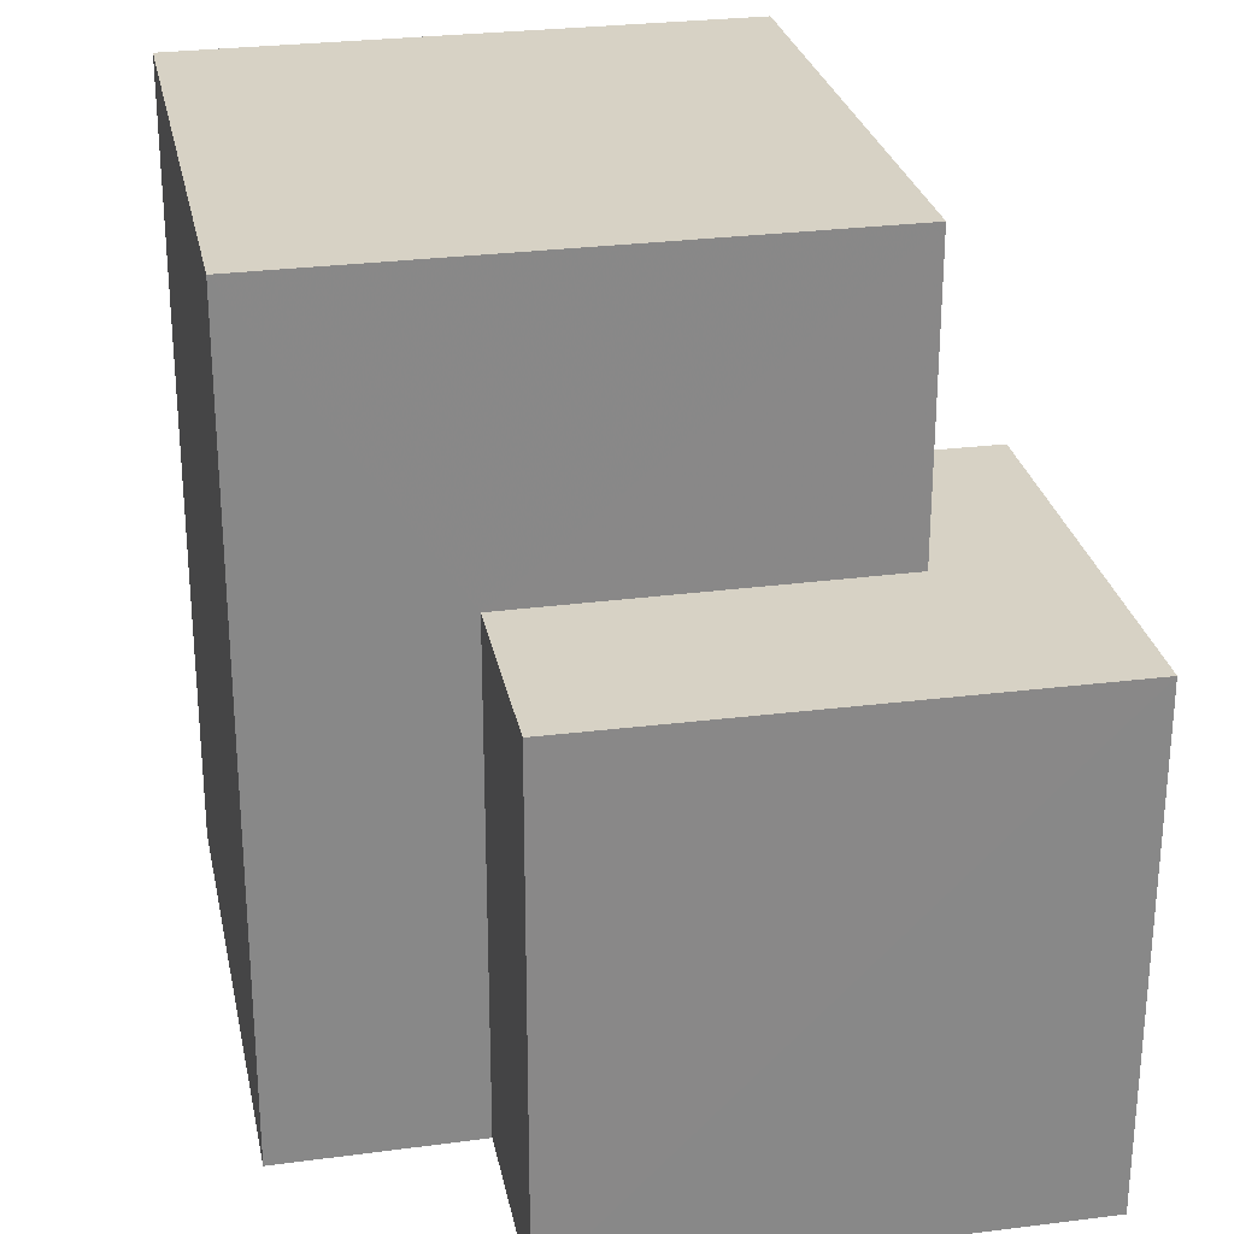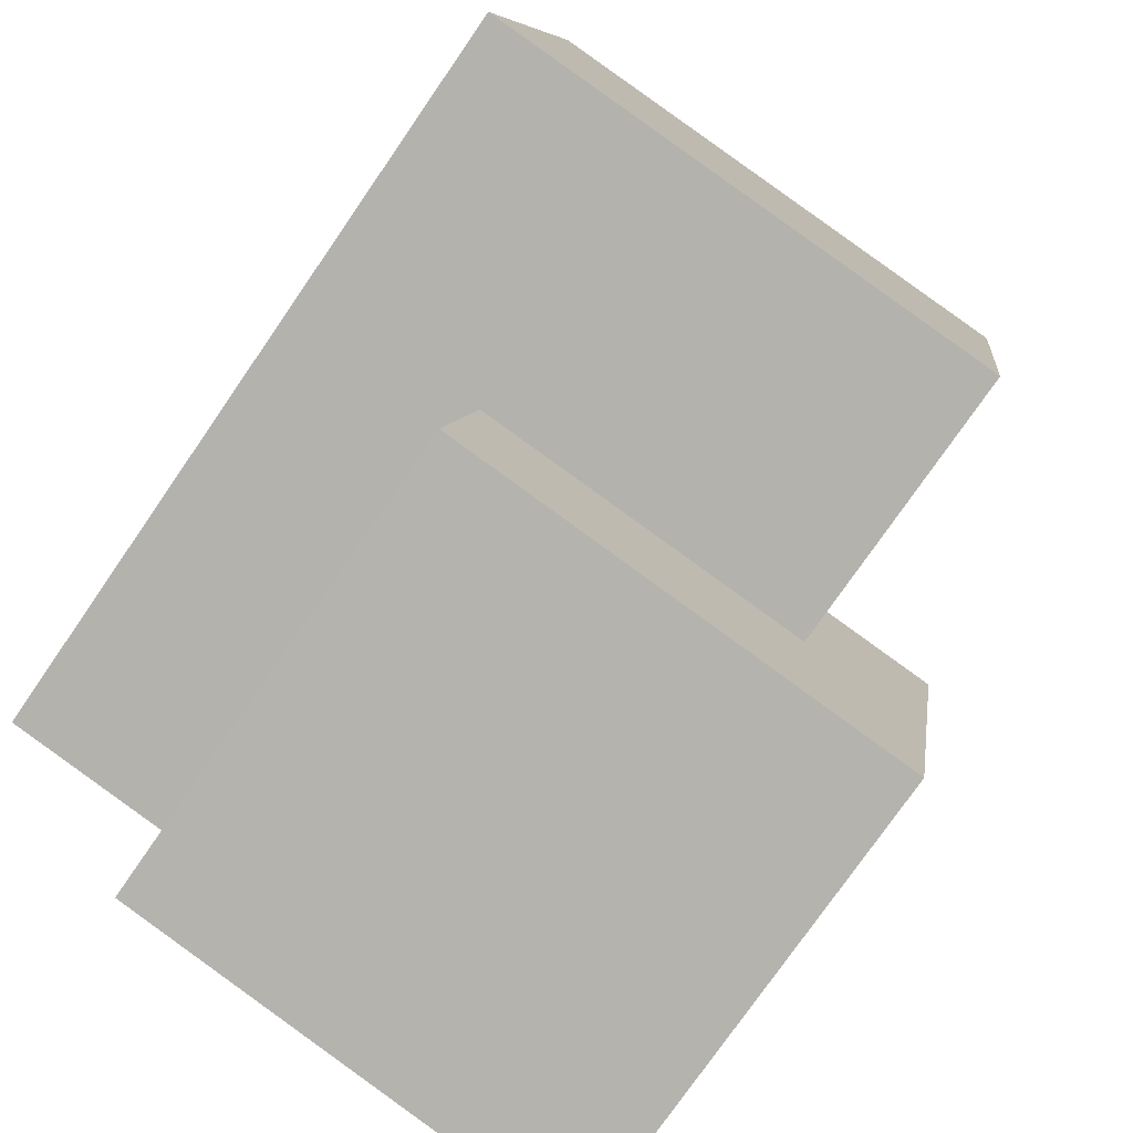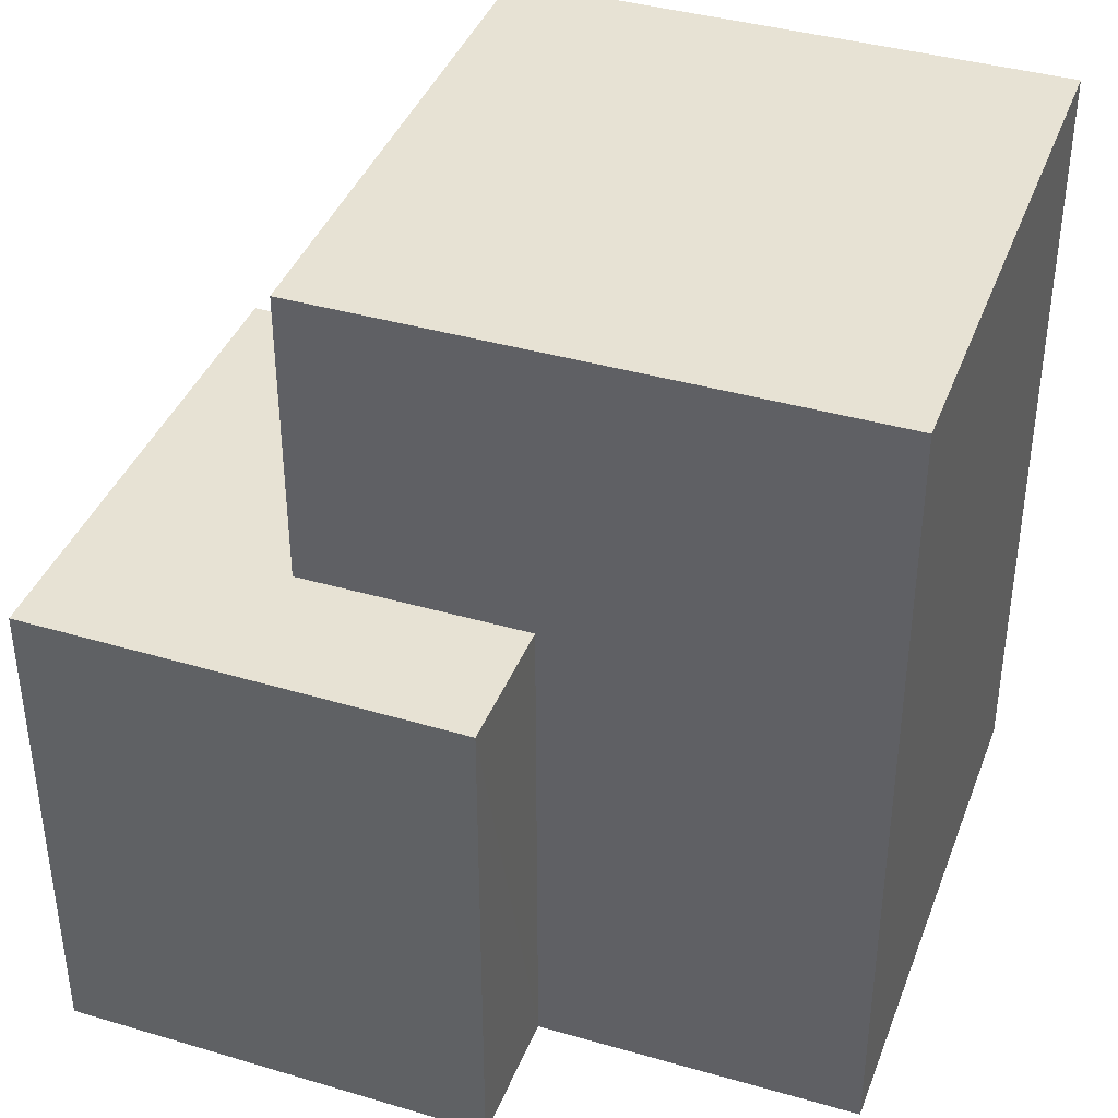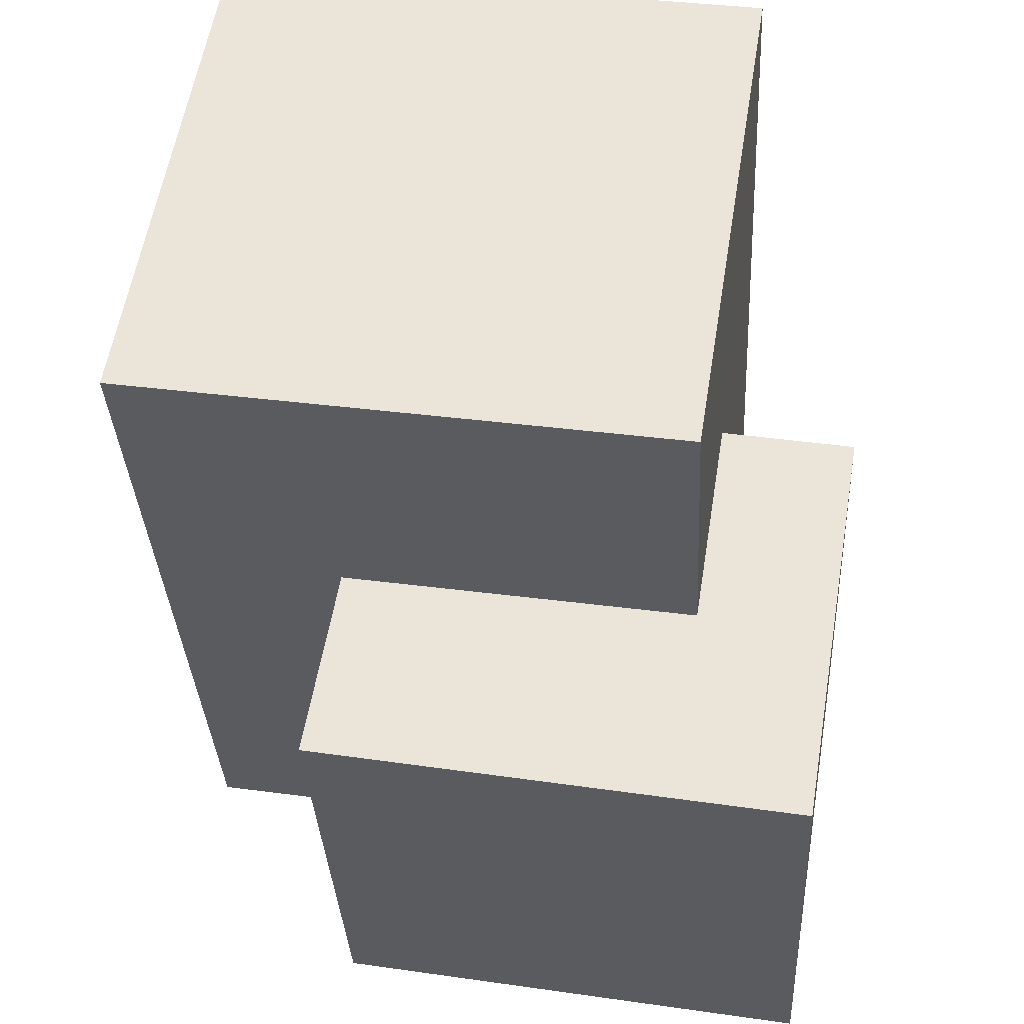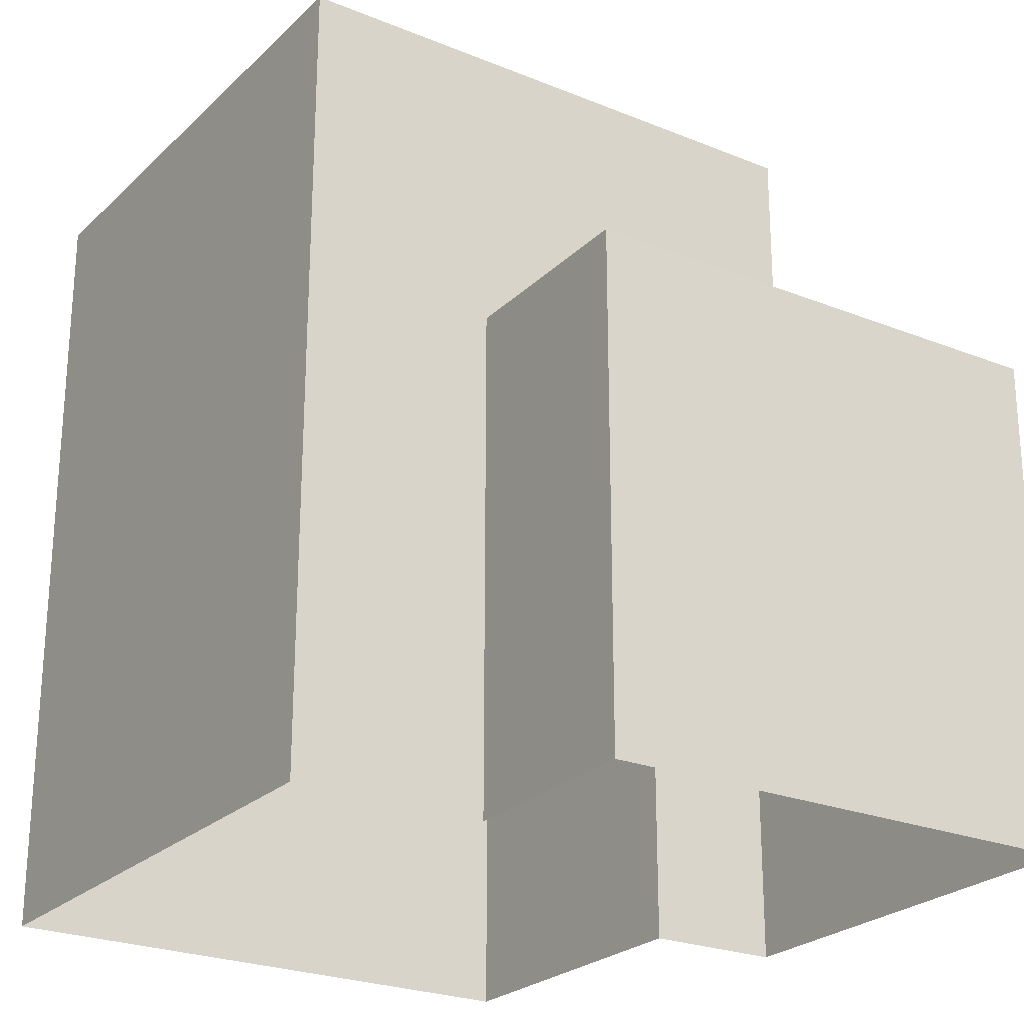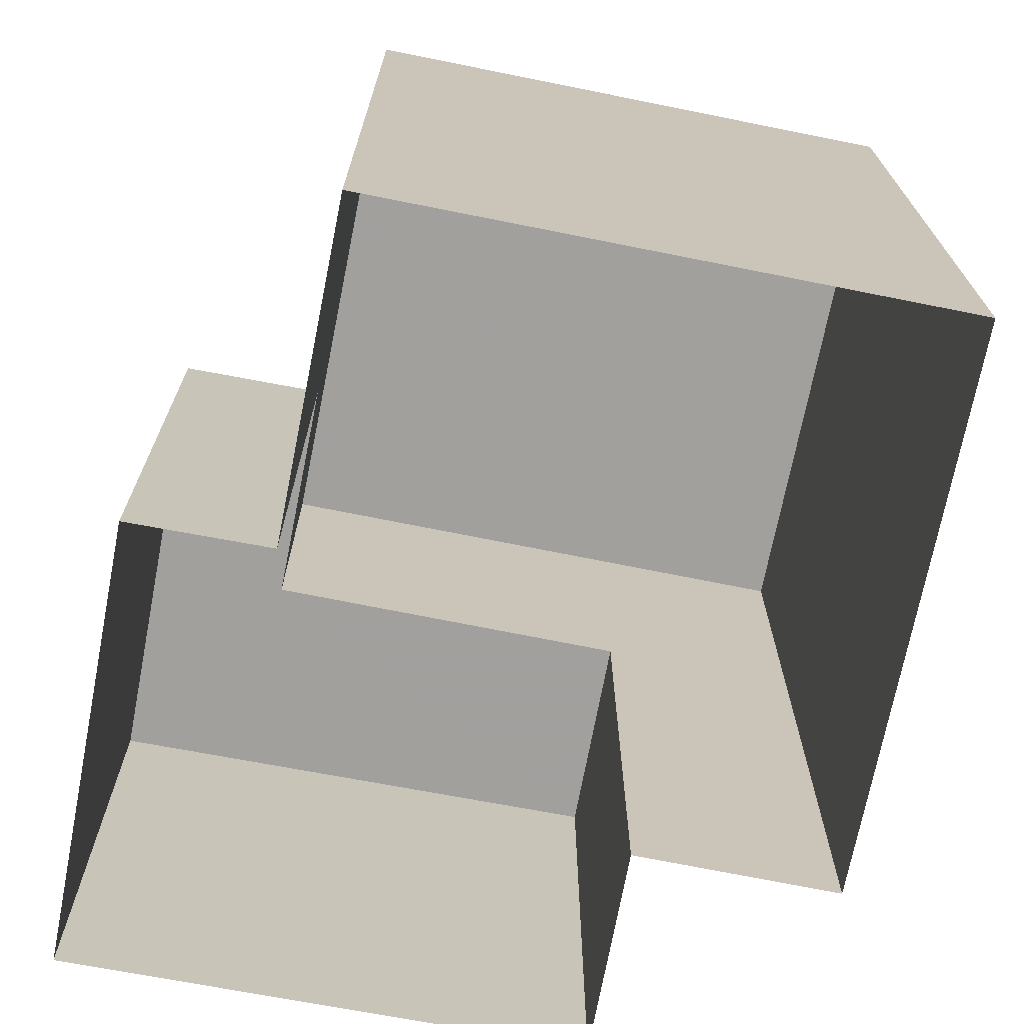
<metadata>
{"format":"obj","ext":"obj","renderer":"f3d","projection":"perspective","resolution":1024,"background":"white","views":[{"elev":27.4,"azim":-20.6,"up":"+Z"},{"elev":-76.5,"azim":-34.6,"up":"+Y"},{"elev":39.7,"azim":100.6,"up":"+Z"},{"elev":-34.1,"azim":3.0,"up":"+Y"},{"elev":-24.5,"azim":-42.9,"up":"+Z"},{"elev":-71.7,"azim":159.6,"up":"+Z"}]}
</metadata>
<code>
v -8448 -3.718e+04 27.35
v -8448 -3.718e+04 22.84
v -8448 -3.718e+04 22.84
v -8448 -3.718e+04 27.35
v -8453 -3.718e+04 22.84
v -8453 -3.718e+04 27.35
v -8452 -3.718e+04 22.84
v -8452 -3.718e+04 27.35
v -8449 -3.718e+04 22.84
v -8449 -3.718e+04 27.35
v -8449 -3.718e+04 29.99
v -8449 -3.718e+04 29.99
v -8449 -3.718e+04 22.84
v -8449 -3.718e+04 27.35
v -8453 -3.718e+04 22.84
v -8453 -3.718e+04 29.99
v -8454 -3.718e+04 22.84
v -8454 -3.718e+04 29.99
f 17 15 7
f 15 13 9
f 5 7 2
f 2 9 3
f 7 15 9
f 7 9 2
f 1 2 3
f 4 1 3
f 1 5 2
f 1 6 5
f 7 5 6
f 8 7 6
f 9 4 3
f 9 10 4
f 11 10 12
f 12 10 13
f 11 14 10
f 13 10 9
f 12 13 15
f 16 12 15
f 14 11 8
f 7 8 17
f 17 8 18
f 8 11 18
f 18 15 17
f 18 16 15
f 4 14 1
f 1 14 6
f 4 10 14
f 6 14 8
f 11 12 16
f 18 11 16

</code>
